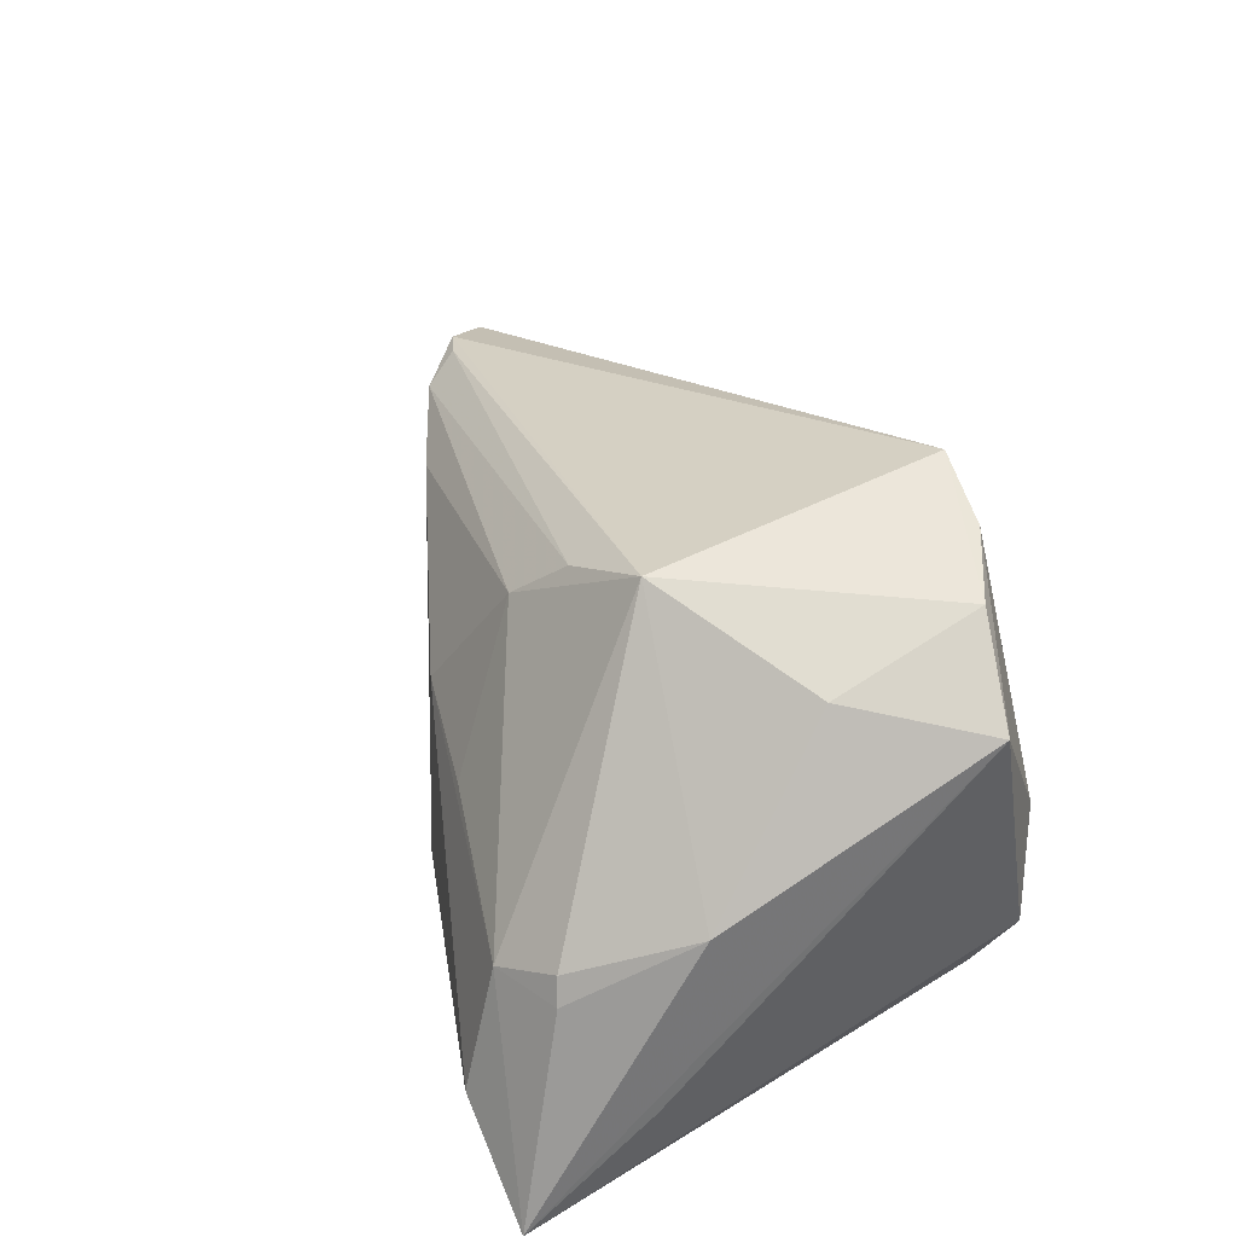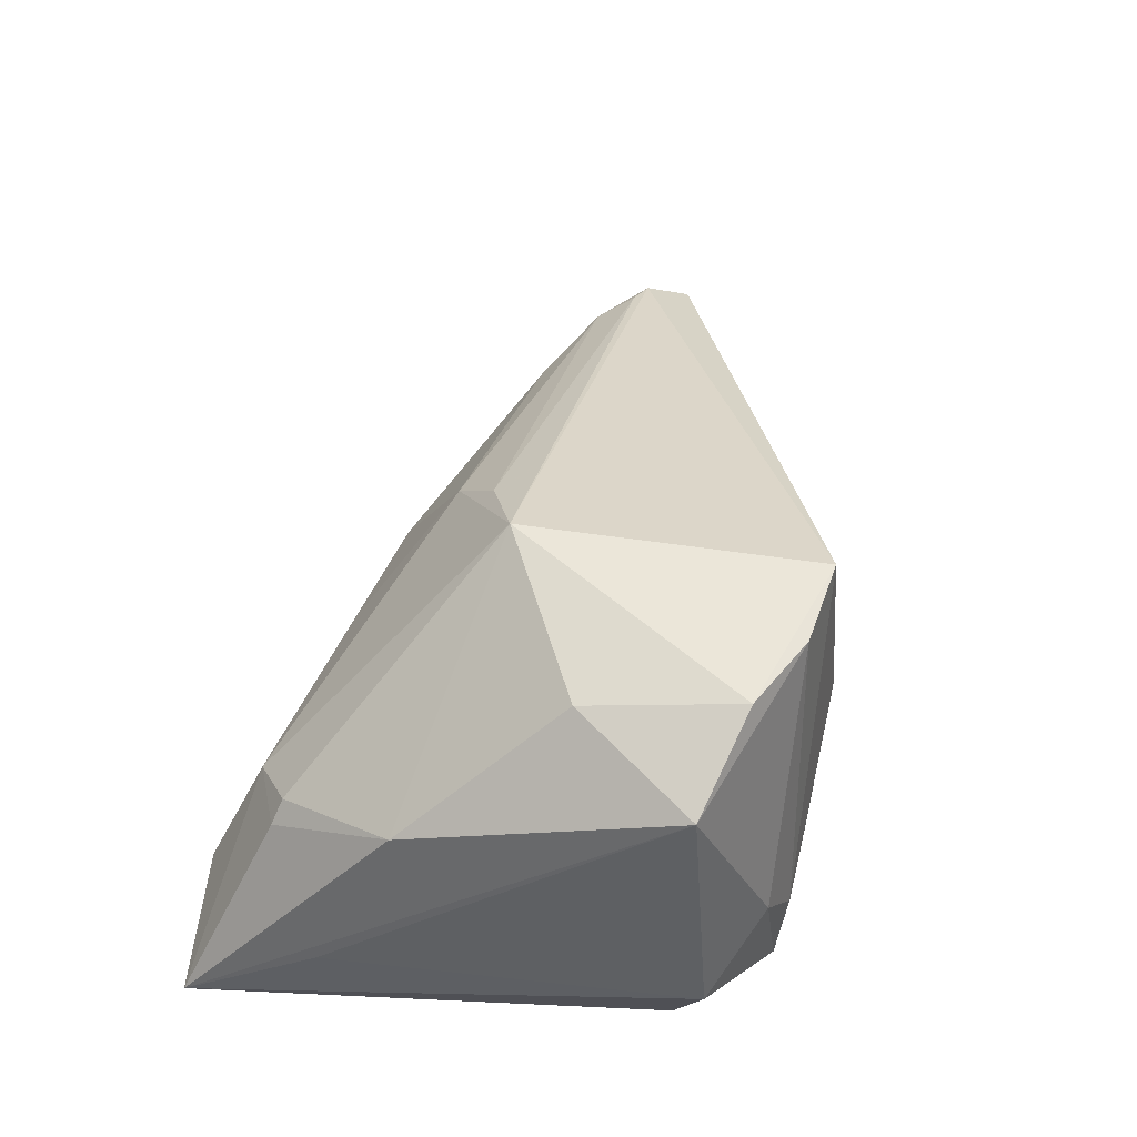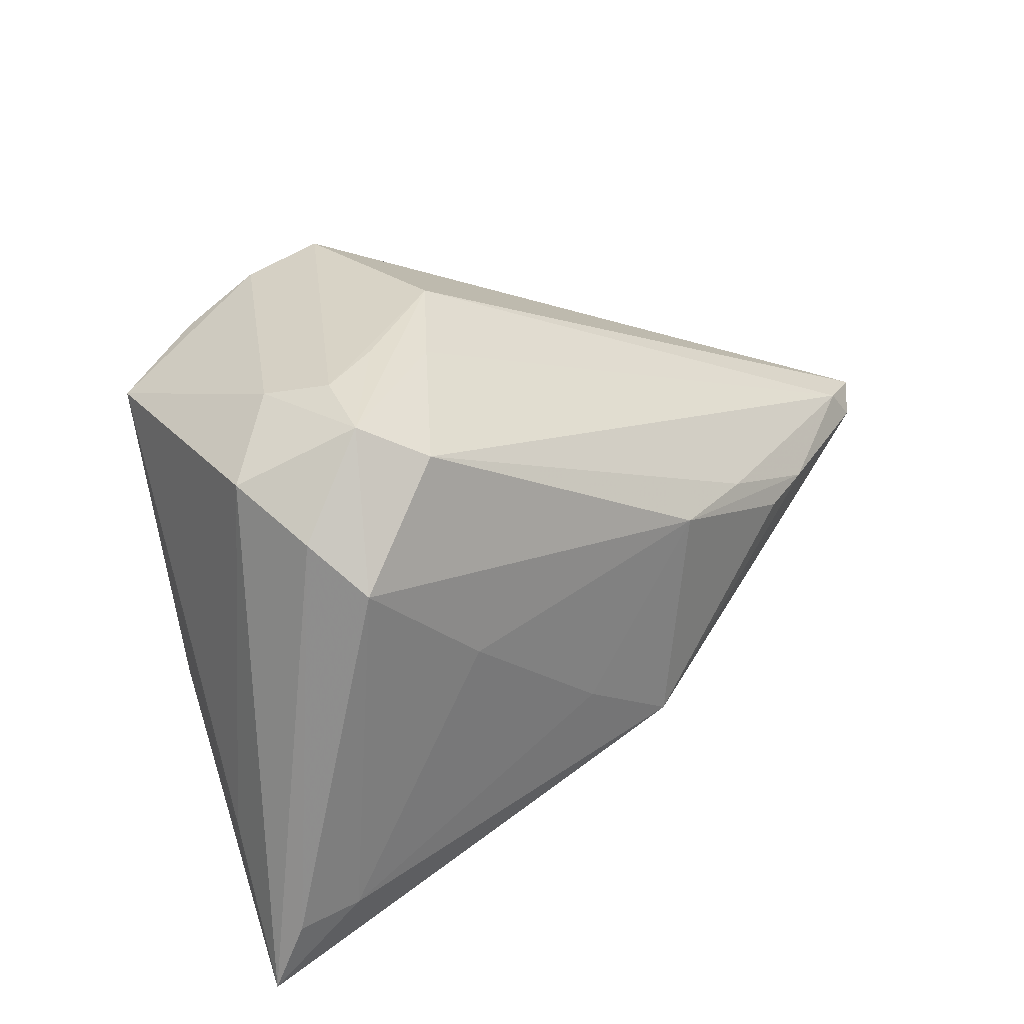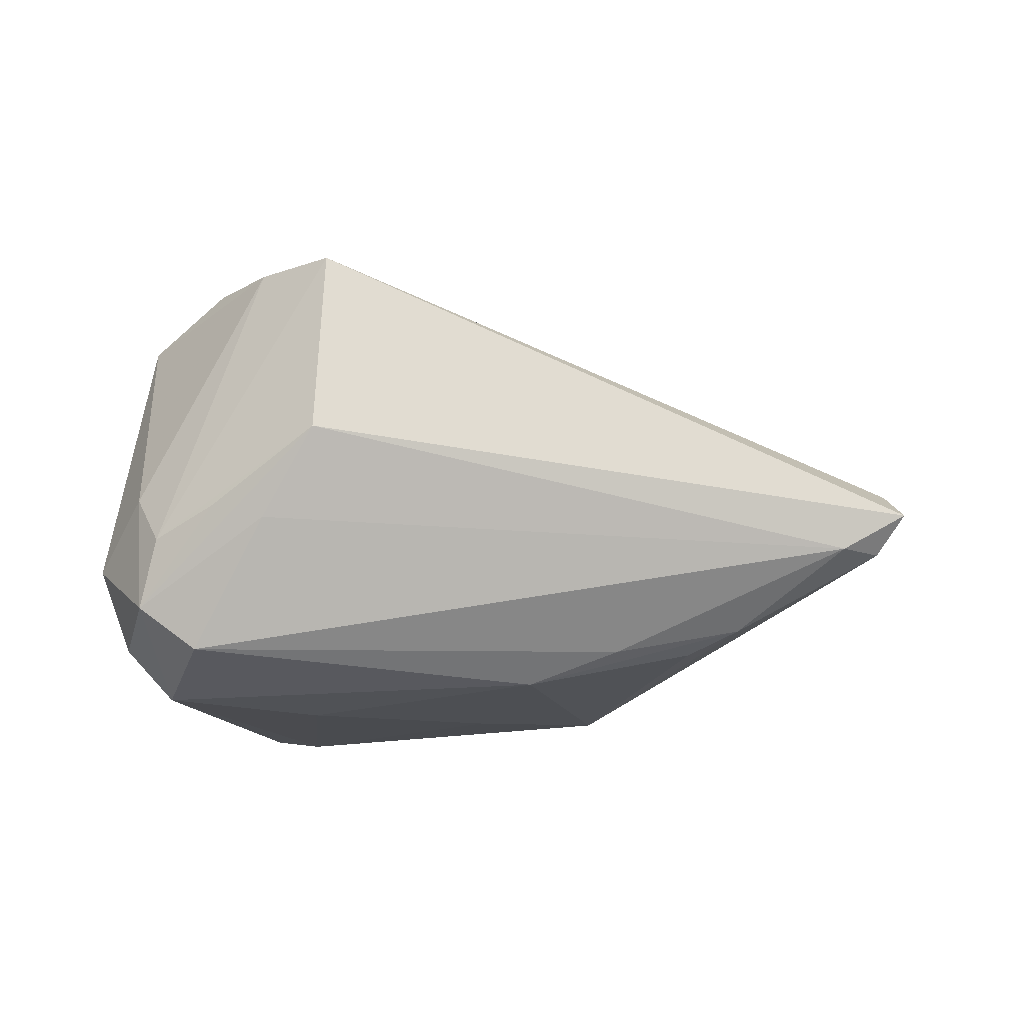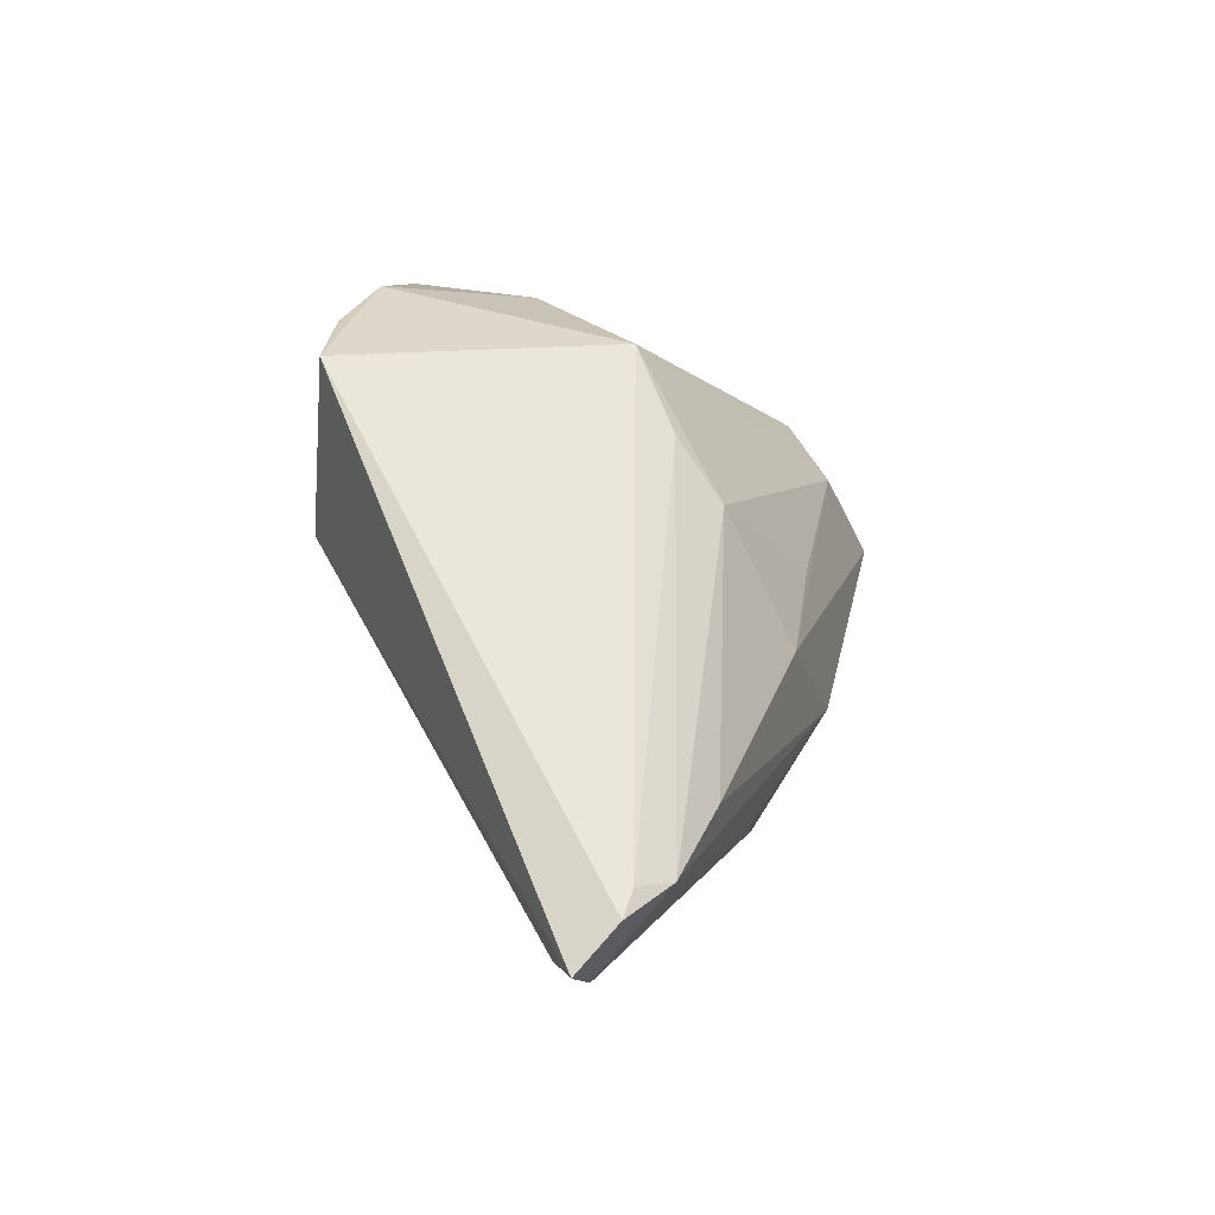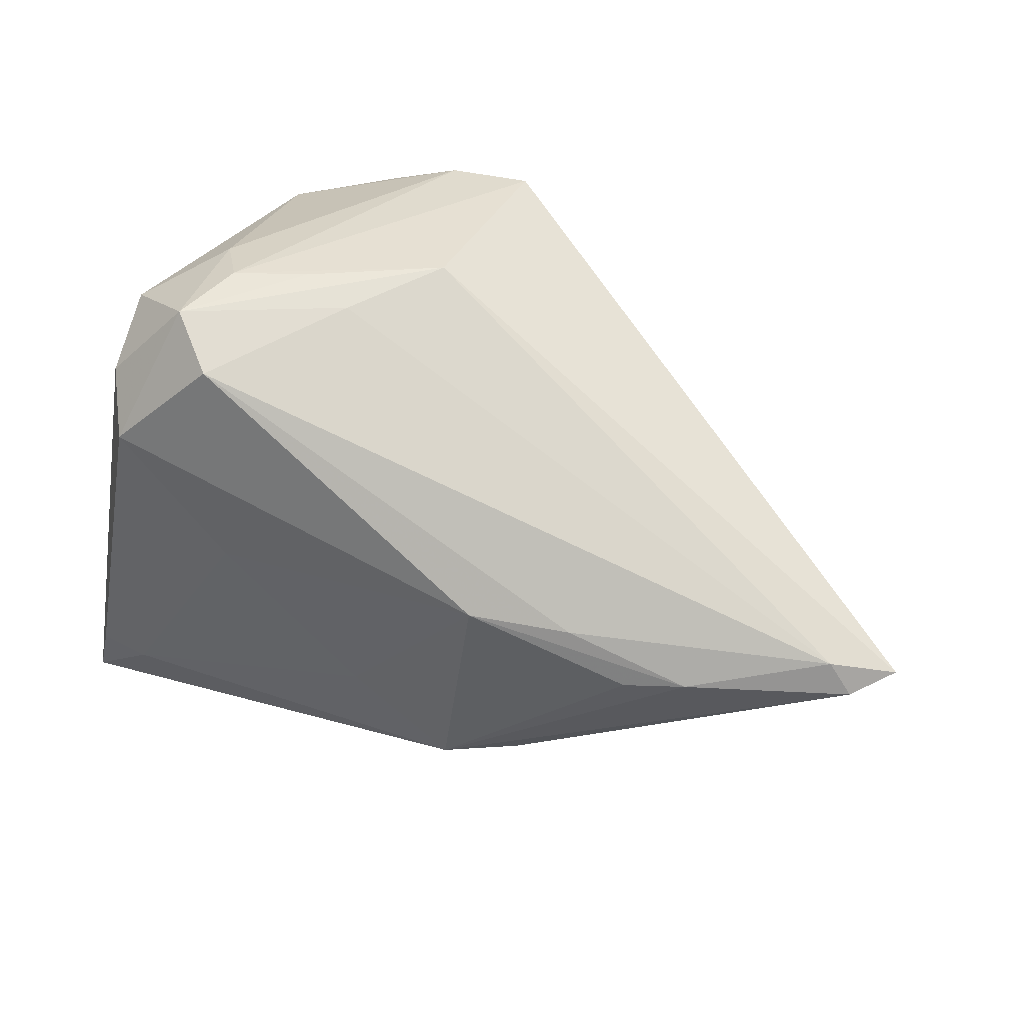
<metadata>
{"format":"obj","ext":"obj","renderer":"f3d","projection":"perspective","resolution":1024,"background":"white","views":[{"elev":54.4,"azim":67.2,"up":"+Z"},{"elev":55.2,"azim":103.5,"up":"+Z"},{"elev":32.1,"azim":140.1,"up":"+Y"},{"elev":-16.5,"azim":-154.3,"up":"+Z"},{"elev":31.4,"azim":-90.4,"up":"+Z"},{"elev":44.4,"azim":-154.5,"up":"+Y"}]}
</metadata>
<code>
v 0.03347 0.0213 -0.0168
v -0.07145 0.0008834 -0.005074
v 0.03357 -0.01285 0.01288
v 0.0146 0.00189 -0.02403
v 0.02969 0.01584 -0.02302
v 0.02138 0.03276 -0.004993
v 0.02081 0.005618 0.02894
v 0.000515 -0.006634 0.03193
v -0.0481 -0.0004207 -0.01762
v -0.01303 -0.01693 0.0174
v 0.04051 -0.02964 -0.02104
v -0.02096 0.005836 -0.02347
v 0.04365 -0.03874 -0.01936
v -0.064 0.002906 -0.009059
v -0.004034 -0.01348 -0.02414
v 0.005799 0.03127 -0.00343
v 0.008103 0.0295 0.03158
v -0.004628 -0.0315 -0.01716
v -0.0639 -0.005567 0.0007343
v 0.03084 0.02168 0.02655
v 0.01767 0.0282 -0.01937
v 0.02822 -0.0279 0.006767
v -0.01721 -0.02215 -0.02404
v -0.02634 -0.02052 -0.02031
v 0.01266 0.03286 -0.001372
v -0.008912 -0.01121 0.02465
v 0.02204 -0.03297 0.001818
v -0.03448 -0.01947 -0.01375
v 0.0329 -0.0287 -0.02243
v 0.0406 -0.02139 -0.00806
v -0.04813 -0.01516 -0.0003903
v -0.01739 -0.02581 -0.0002069
v -0.04081 -0.001281 -0.01995
v 0.03051 -0.02886 0.004054
v 0.03573 0.02521 -0.006288
v -0.06707 -0.001013 -0.009394
v -0.002545 0.03072 0.03193
v -0.002473 0.03286 0.007458
v -0.03319 0.00499 -0.02002
v -0.001232 -0.02833 0.001706
v -0.06082 -0.01009 -0.001068
v 0.02619 0.03055 0.00155
v -0.06753 -0.004323 -0.0007837
v 0.02799 -0.03924 -0.01272
v 0.02411 0.03196 -0.01393
v 0.01776 0.025 0.03193
f 3 13 20
f 20 13 30
f 30 35 20
f 13 35 30
f 45 5 21
f 39 14 21
f 36 23 24
f 7 3 20
f 8 3 7
f 21 14 16
f 16 14 38
f 16 45 21
f 38 45 16
f 13 23 29
f 1 45 35
f 5 45 1
f 1 35 13
f 23 33 12
f 21 5 12
f 12 39 21
f 18 23 13
f 18 24 23
f 46 7 20
f 8 7 46
f 46 37 8
f 38 37 6
f 13 29 11
f 11 29 5
f 11 1 13
f 5 1 11
f 9 23 36
f 9 33 23
f 36 14 9
f 14 39 9
f 39 12 9
f 9 12 33
f 4 12 5
f 5 29 4
f 41 18 31
f 44 18 13
f 25 45 38
f 38 6 25
f 25 6 45
f 37 46 17
f 17 6 37
f 17 46 20
f 23 12 15
f 12 4 15
f 15 29 23
f 15 4 29
f 36 24 28
f 28 41 36
f 24 18 28
f 18 41 28
f 8 37 43
f 13 3 34
f 10 41 31
f 31 18 32
f 18 44 32
f 32 10 31
f 42 17 20
f 6 17 42
f 20 35 42
f 35 45 42
f 45 6 42
f 2 43 37
f 2 14 36
f 38 14 2
f 2 37 38
f 36 41 2
f 41 43 2
f 8 43 19
f 19 43 41
f 26 10 8
f 41 10 26
f 8 19 26
f 26 19 41
f 22 3 8
f 22 34 3
f 27 32 44
f 34 22 27
f 8 10 27
f 27 22 8
f 27 44 13
f 13 34 27
f 10 32 40
f 40 27 10
f 32 27 40

</code>
